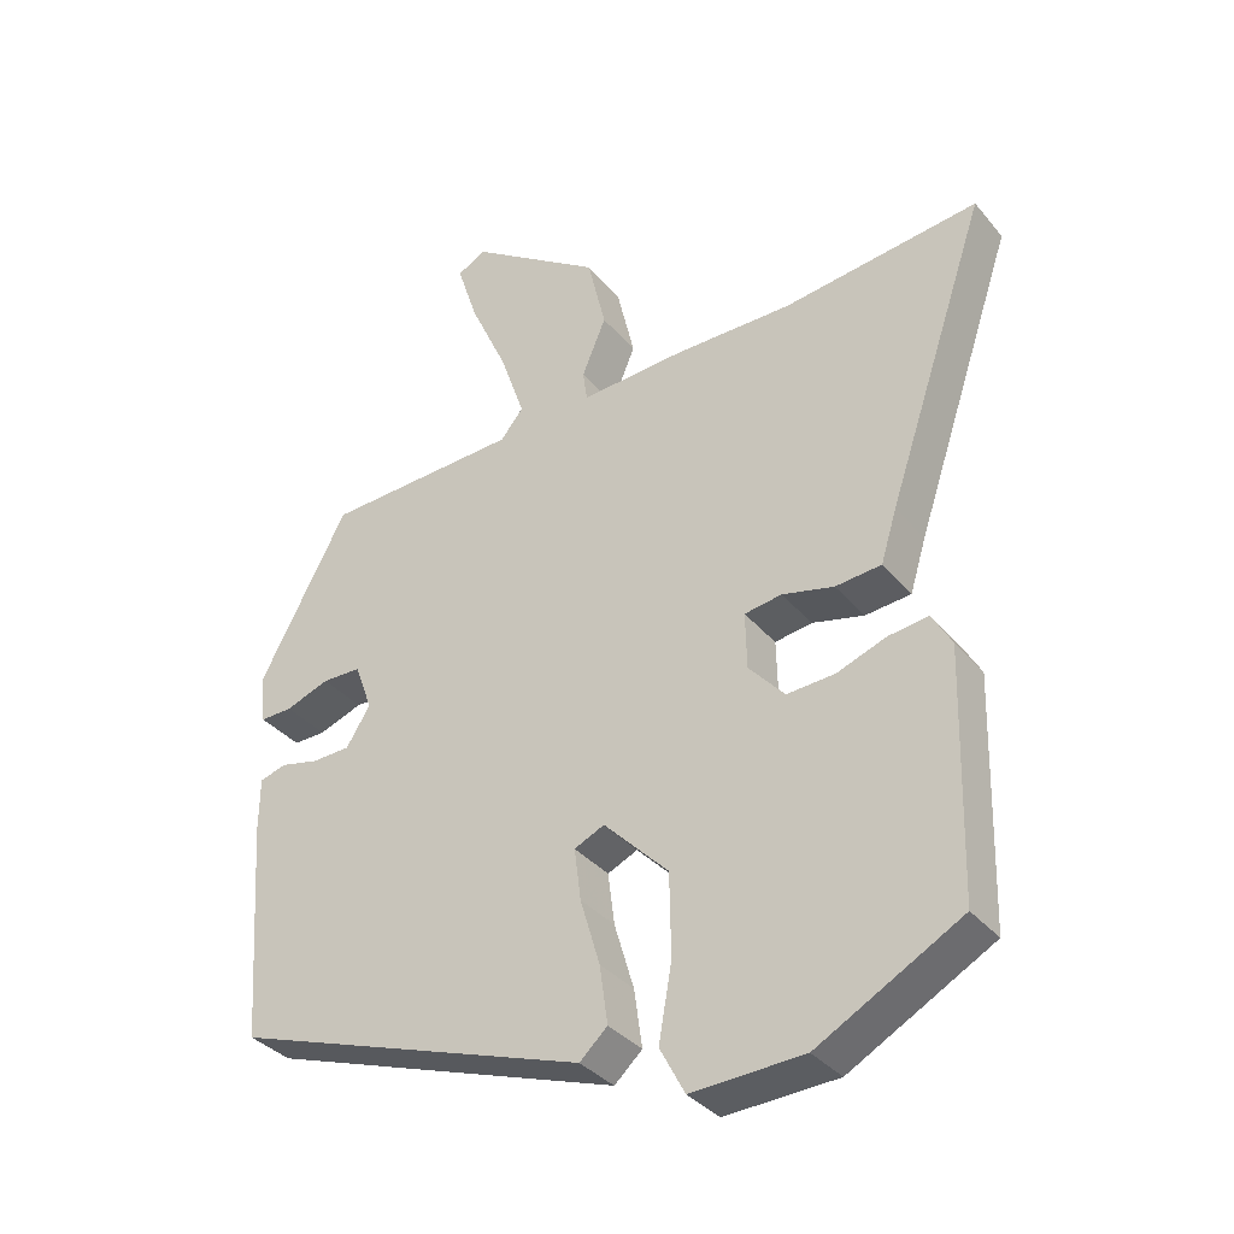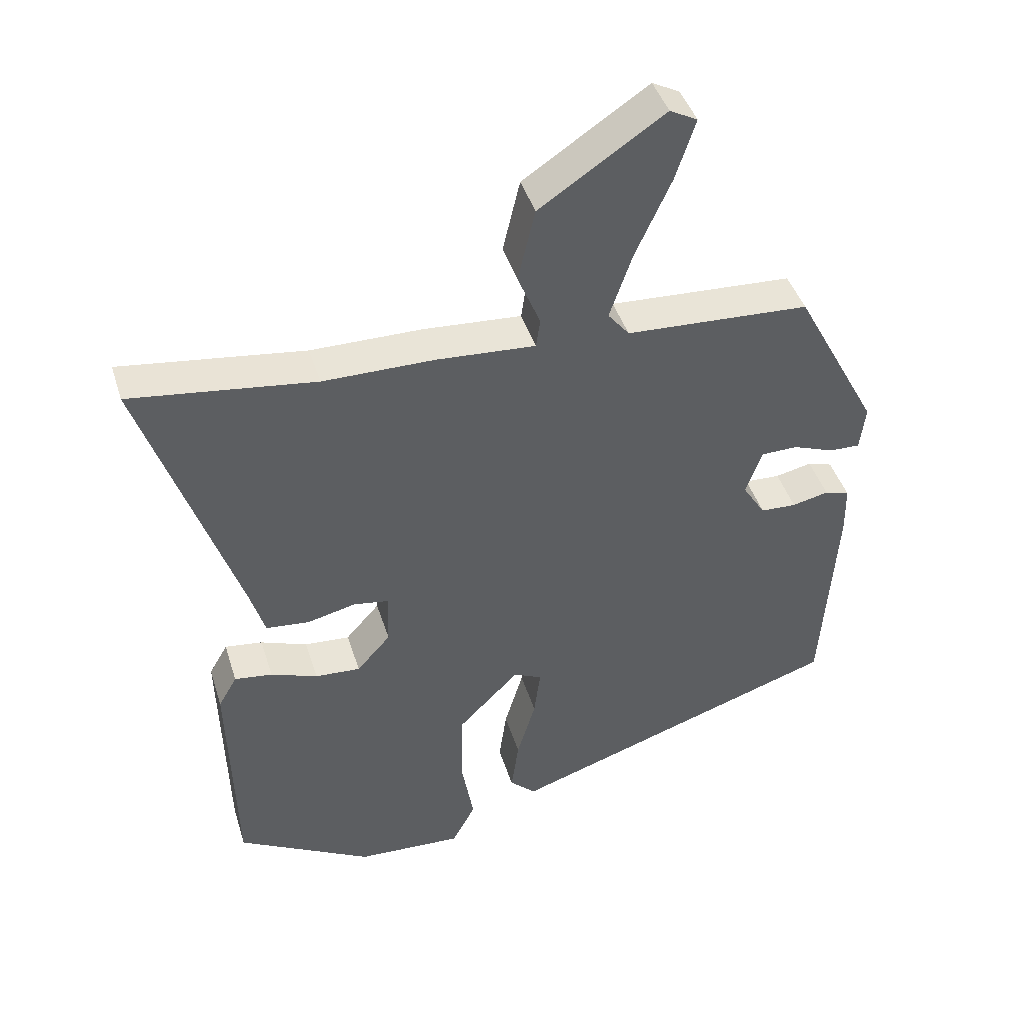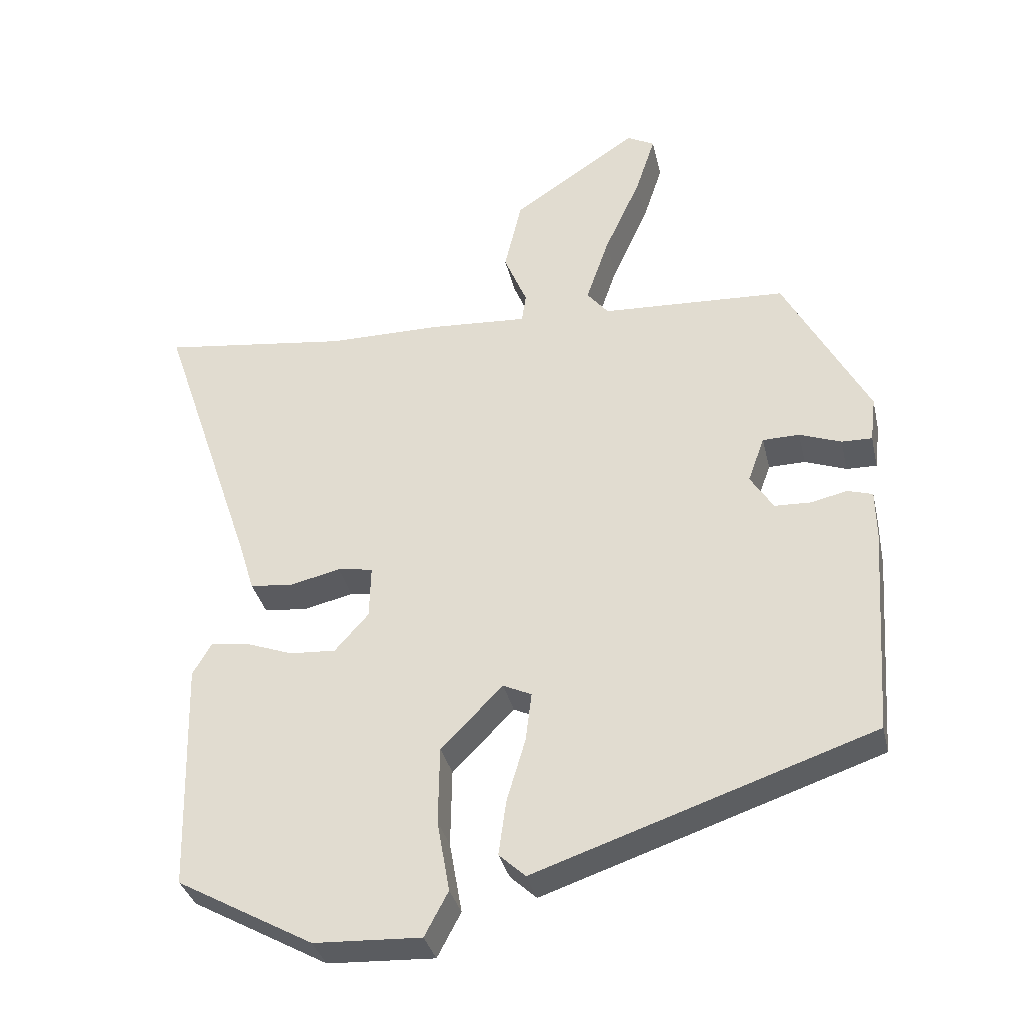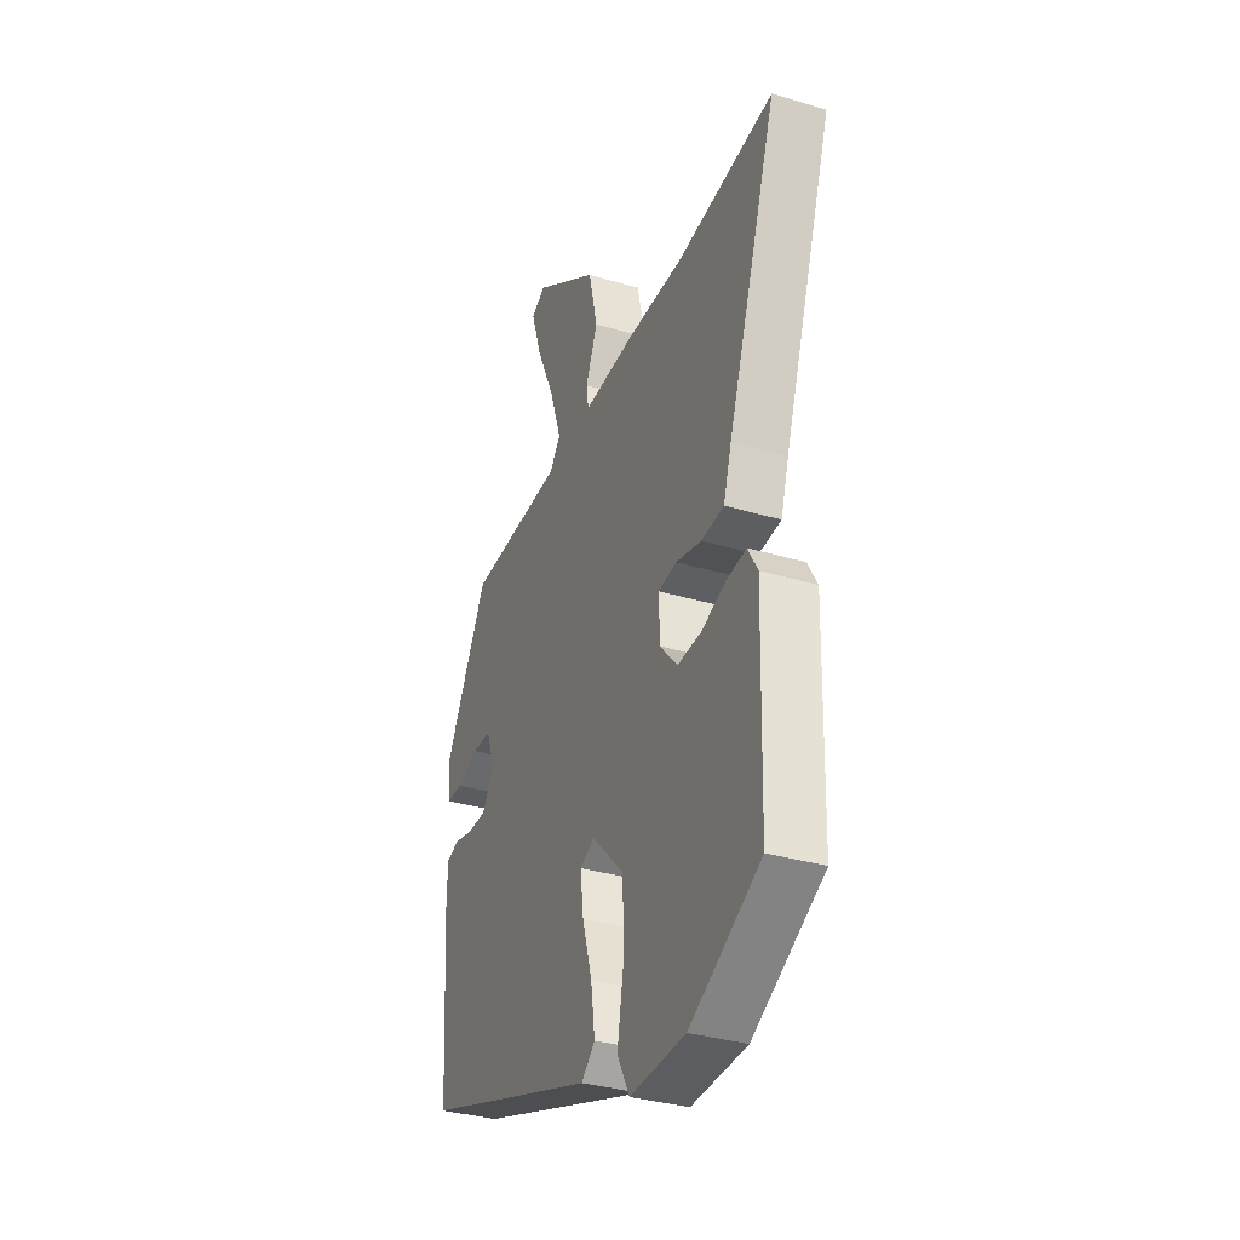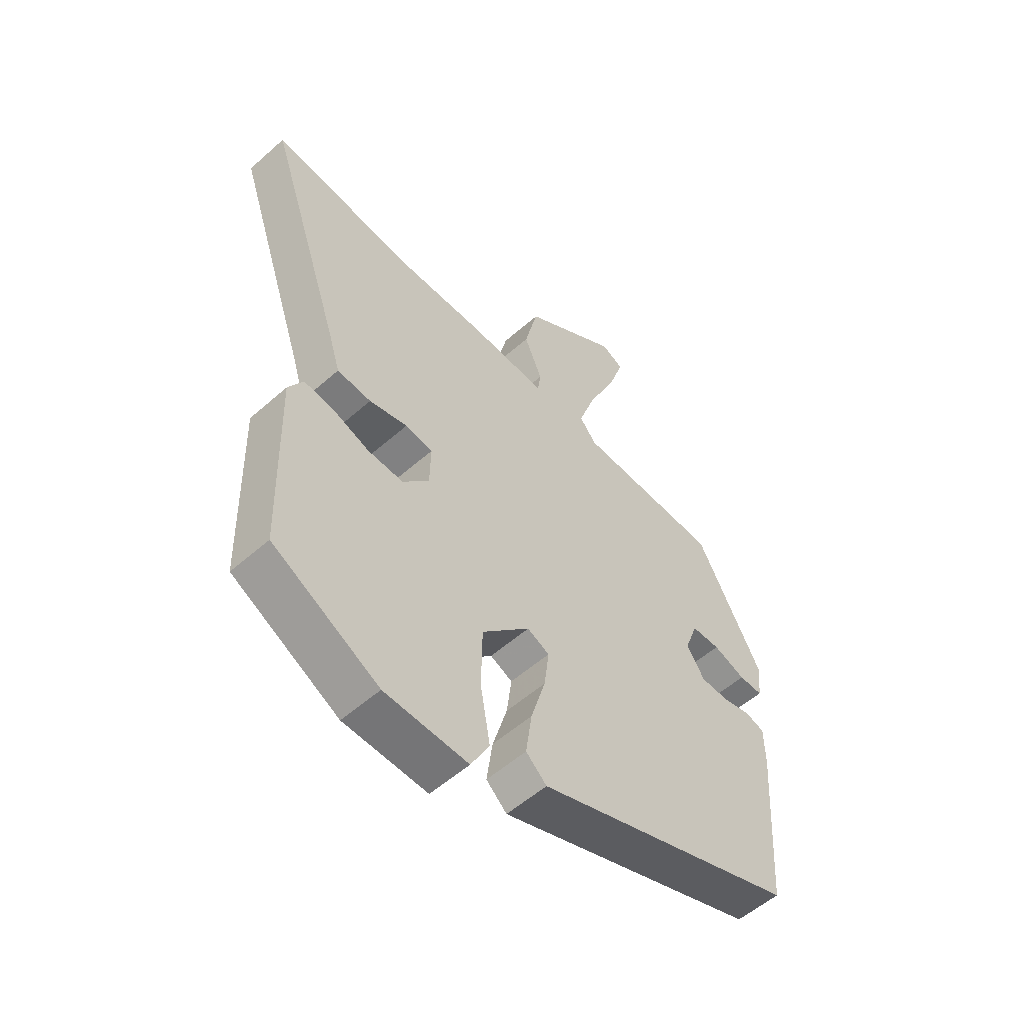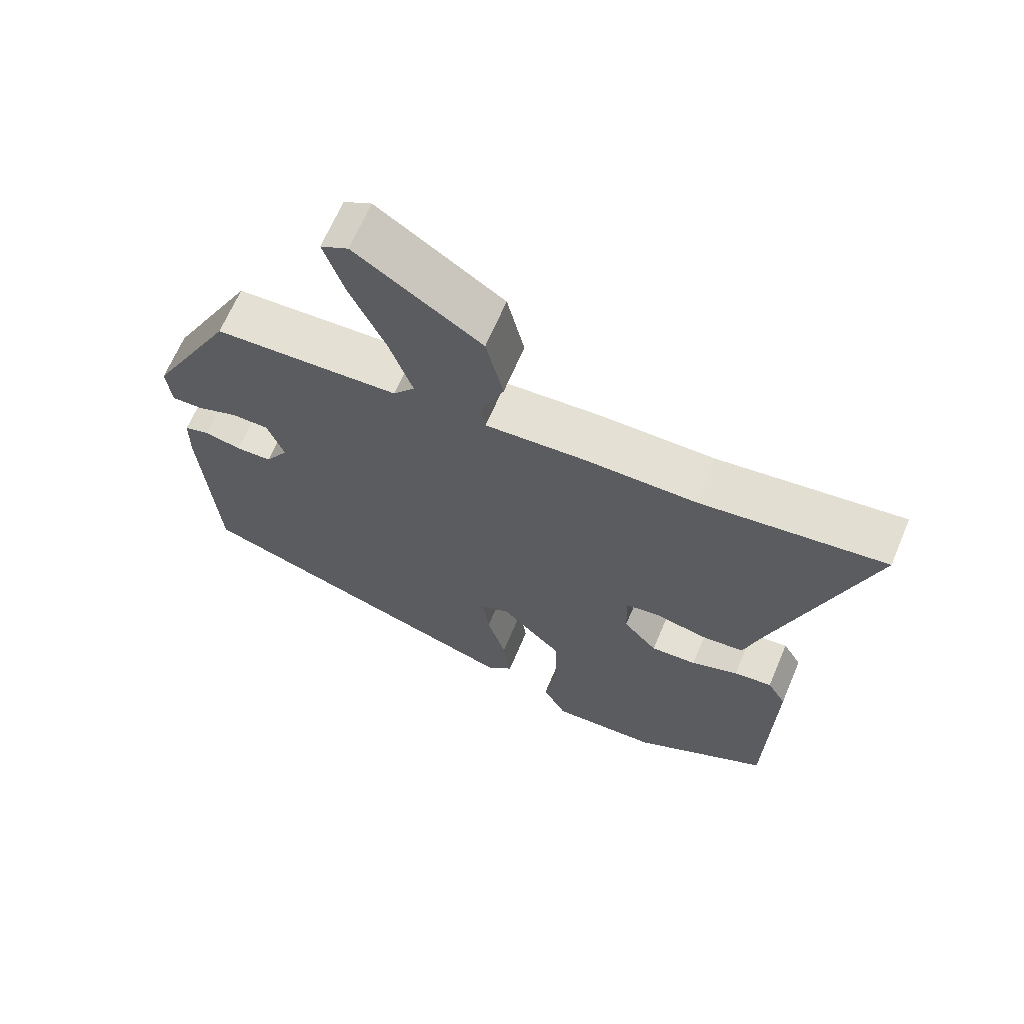
<metadata>
{"format":"obj","ext":"obj","renderer":"f3d","projection":"perspective","resolution":1024,"background":"white","views":[{"elev":-35.0,"azim":33.8,"up":"+Z"},{"elev":42.9,"azim":163.2,"up":"+Z"},{"elev":-34.3,"azim":-167.3,"up":"+Z"},{"elev":-33.8,"azim":67.8,"up":"+Z"},{"elev":-54.9,"azim":133.1,"up":"+Z"},{"elev":65.9,"azim":22.9,"up":"+Z"}]}
</metadata>
<code>
v -0.365 0.07 0.449
v -0.098 0.07 0.462
v -0.067 0.07 0.5
v -0.1 0.07 0.596
v -0.152 0.07 0.71
v -0.181 0.07 0.798
v -0.141 0.07 0.819
v 0.04 0.07 0.698
v 0.065 0.07 0.592
v 0.032 0.07 0.513
v 0.038 0.07 0.471
v 0.181 0.07 0.48
v 0.343 0.07 0.48
v 0.611 0.07 0.514
v 0.473 0.07 0.106
v 0.451 0.07 0.034
v 0.388 0.07 0.028
v 0.317 0.07 0.045
v 0.266 0.07 0.037
v 0.268 0.07 -0.04
v 0.317 0.07 -0.095
v 0.383 0.07 -0.091
v 0.451 0.07 -0.066
v 0.506 0.07 -0.059
v 0.533 0.07 -0.106
v 0.524 0.07 -0.439
v 0.328 0.07 -0.547
v 0.174 0.07 -0.554
v 0.14 0.07 -0.49
v 0.158 0.07 -0.387
v 0.156 0.07 -0.275
v 0.067 0.07 -0.185
v 0.026 0.07 -0.204
v 0.035 0.07 -0.275
v 0.062 0.07 -0.366
v 0.073 0.07 -0.445
v 0.035 0.07 -0.48
v -0.452 0.07 -0.315
v -0.473 0.07 -0.012
v -0.472 0.07 0.06
v -0.436 0.07 0.071
v -0.383 0.07 0.059
v -0.331 0.07 0.061
v -0.298 0.07 0.113
v -0.322 0.07 0.179
v -0.375 0.07 0.18
v -0.435 0.07 0.158
v -0.479 0.07 0.157
v -0.487 0.07 0.222
v -0.365 0 0.449
v -0.098 0 0.462
v -0.067 0 0.5
v -0.1 0 0.596
v -0.152 0 0.71
v -0.181 0 0.798
v -0.141 0 0.819
v 0.04 0 0.698
v 0.065 0 0.592
v 0.032 0 0.513
v 0.038 0 0.471
v 0.181 0 0.48
v 0.343 0 0.48
v 0.611 0 0.514
v 0.473 0 0.106
v 0.451 0 0.034
v 0.388 0 0.028
v 0.317 0 0.045
v 0.266 0 0.037
v 0.268 0 -0.04
v 0.317 0 -0.095
v 0.383 0 -0.091
v 0.451 0 -0.066
v 0.506 0 -0.059
v 0.533 0 -0.106
v 0.524 0 -0.439
v 0.328 0 -0.547
v 0.174 0 -0.554
v 0.14 0 -0.49
v 0.158 0 -0.387
v 0.156 0 -0.275
v 0.067 0 -0.185
v 0.026 0 -0.204
v 0.035 0 -0.275
v 0.062 0 -0.366
v 0.073 0 -0.445
v 0.035 0 -0.48
v -0.452 0 -0.315
v -0.473 0 -0.012
v -0.472 0 0.06
v -0.436 0 0.071
v -0.383 0 0.059
v -0.331 0 0.061
v -0.298 0 0.113
v -0.322 0 0.179
v -0.375 0 0.18
v -0.435 0 0.158
v -0.479 0 0.157
v -0.487 0 0.222
f 46 47 48 49
f 45 46 49 1
f 44 45 1 2
f 39 40 41 42
f 39 42 43
f 38 39 43
f 37 38 43 44
f 34 35 36 37
f 33 34 37 44
f 27 28 29 30
f 27 30 31
f 26 27 31
f 25 26 31 32
f 22 23 24 25
f 21 22 25 32
f 15 16 17 18
f 13 14 15 18
f 11 12 13 18
f 11 18 19
f 7 8 9 10
f 7 10 11
f 4 5 6 7
f 3 4 7 11
f 32 33 44 2
f 20 21 32
f 11 19 20 32
f 2 3 11 32
f 98 97 96 95
f 50 98 95 94
f 51 50 94 93
f 91 90 89 88
f 92 91 88
f 92 88 87
f 93 92 87 86
f 86 85 84 83
f 93 86 83 82
f 79 78 77 76
f 80 79 76
f 80 76 75
f 81 80 75 74
f 74 73 72 71
f 81 74 71 70
f 67 66 65 64
f 67 64 63 62
f 67 62 61 60
f 68 67 60
f 59 58 57 56
f 60 59 56
f 56 55 54 53
f 60 56 53 52
f 51 93 82 81
f 81 70 69
f 81 69 68 60
f 81 60 52 51
f 1 50 51 2
f 2 51 52 3
f 3 52 53 4
f 4 53 54 5
f 5 54 55 6
f 6 55 56 7
f 7 56 57 8
f 8 57 58 9
f 9 58 59 10
f 10 59 60 11
f 11 60 61 12
f 12 61 62 13
f 13 62 63 14
f 14 63 64 15
f 15 64 65 16
f 16 65 66 17
f 17 66 67 18
f 18 67 68 19
f 19 68 69 20
f 20 69 70 21
f 21 70 71 22
f 22 71 72 23
f 23 72 73 24
f 24 73 74 25
f 25 74 75 26
f 26 75 76 27
f 27 76 77 28
f 28 77 78 29
f 29 78 79 30
f 30 79 80 31
f 31 80 81 32
f 32 81 82 33
f 33 82 83 34
f 34 83 84 35
f 35 84 85 36
f 36 85 86 37
f 37 86 87 38
f 38 87 88 39
f 39 88 89 40
f 40 89 90 41
f 41 90 91 42
f 42 91 92 43
f 43 92 93 44
f 44 93 94 45
f 45 94 95 46
f 46 95 96 47
f 47 96 97 48
f 48 97 98 49
f 49 98 50 1

</code>
